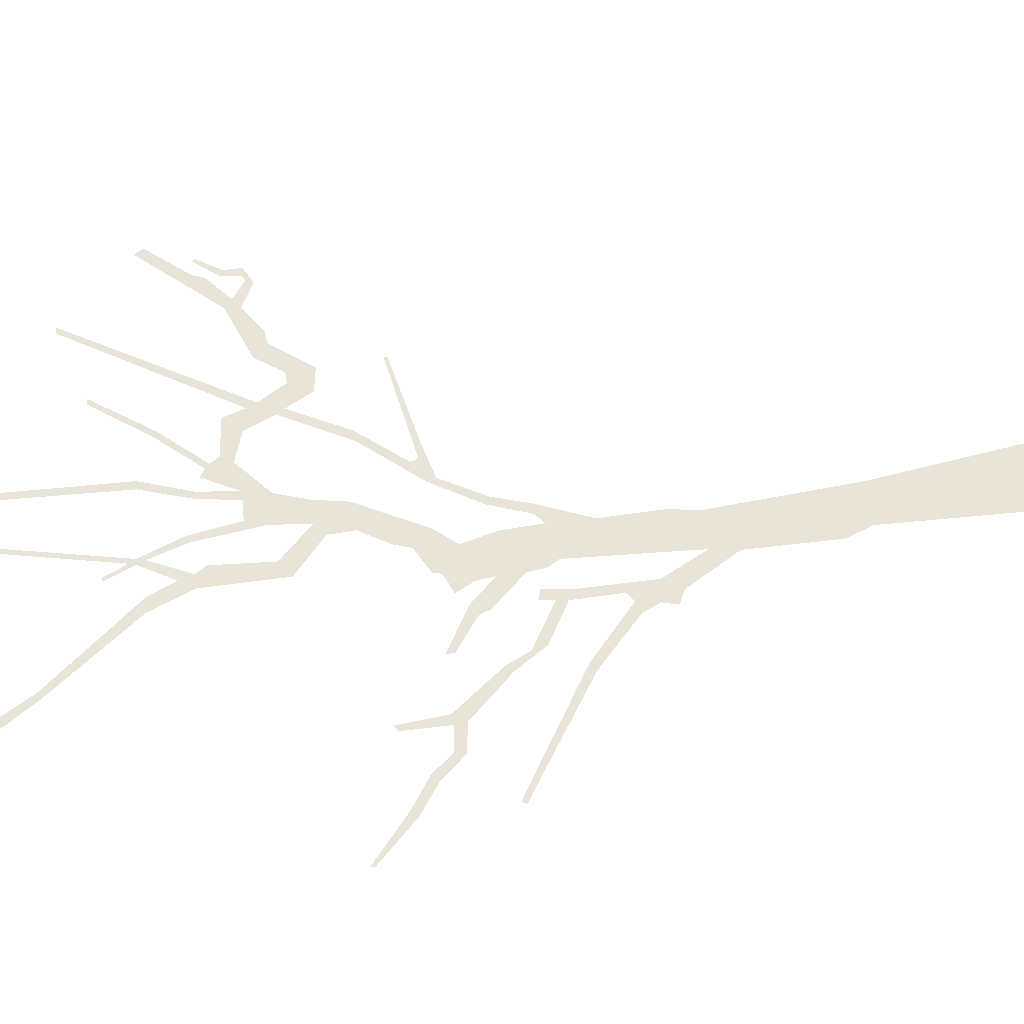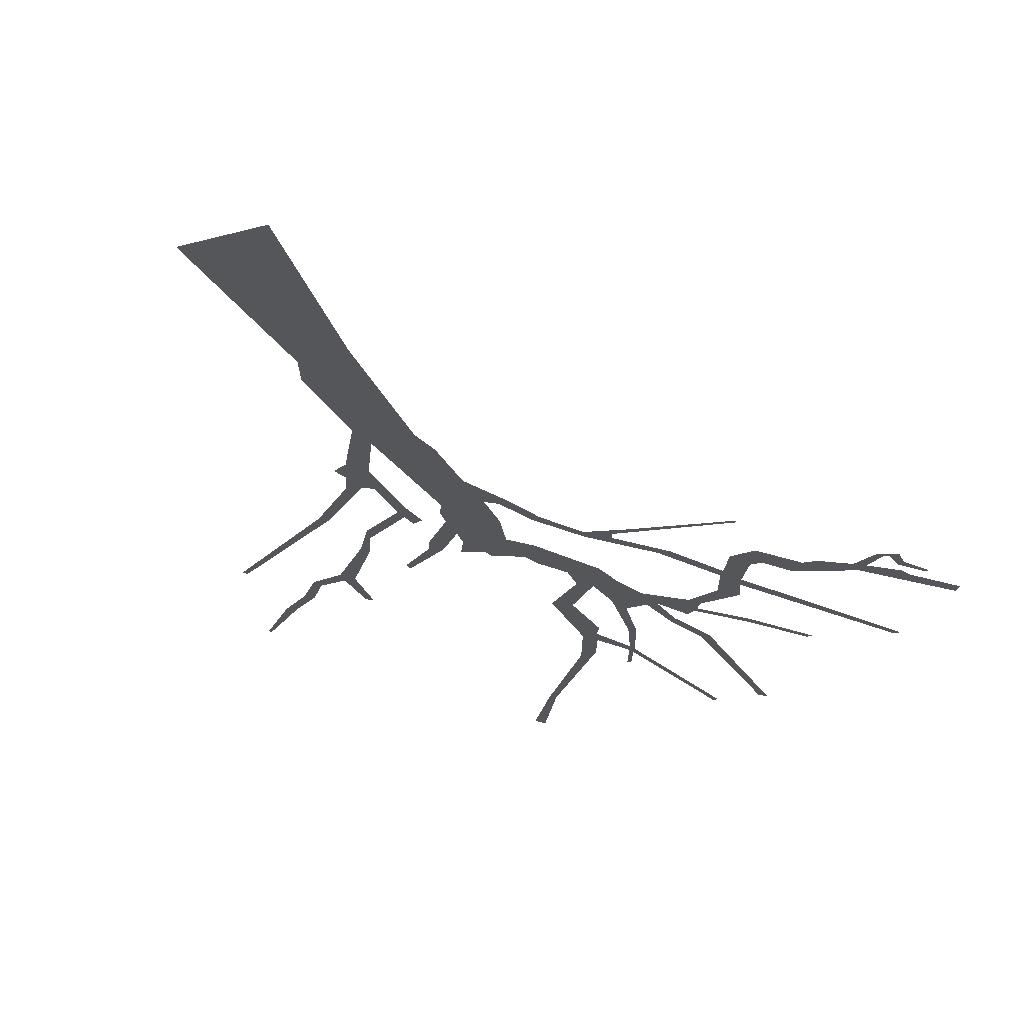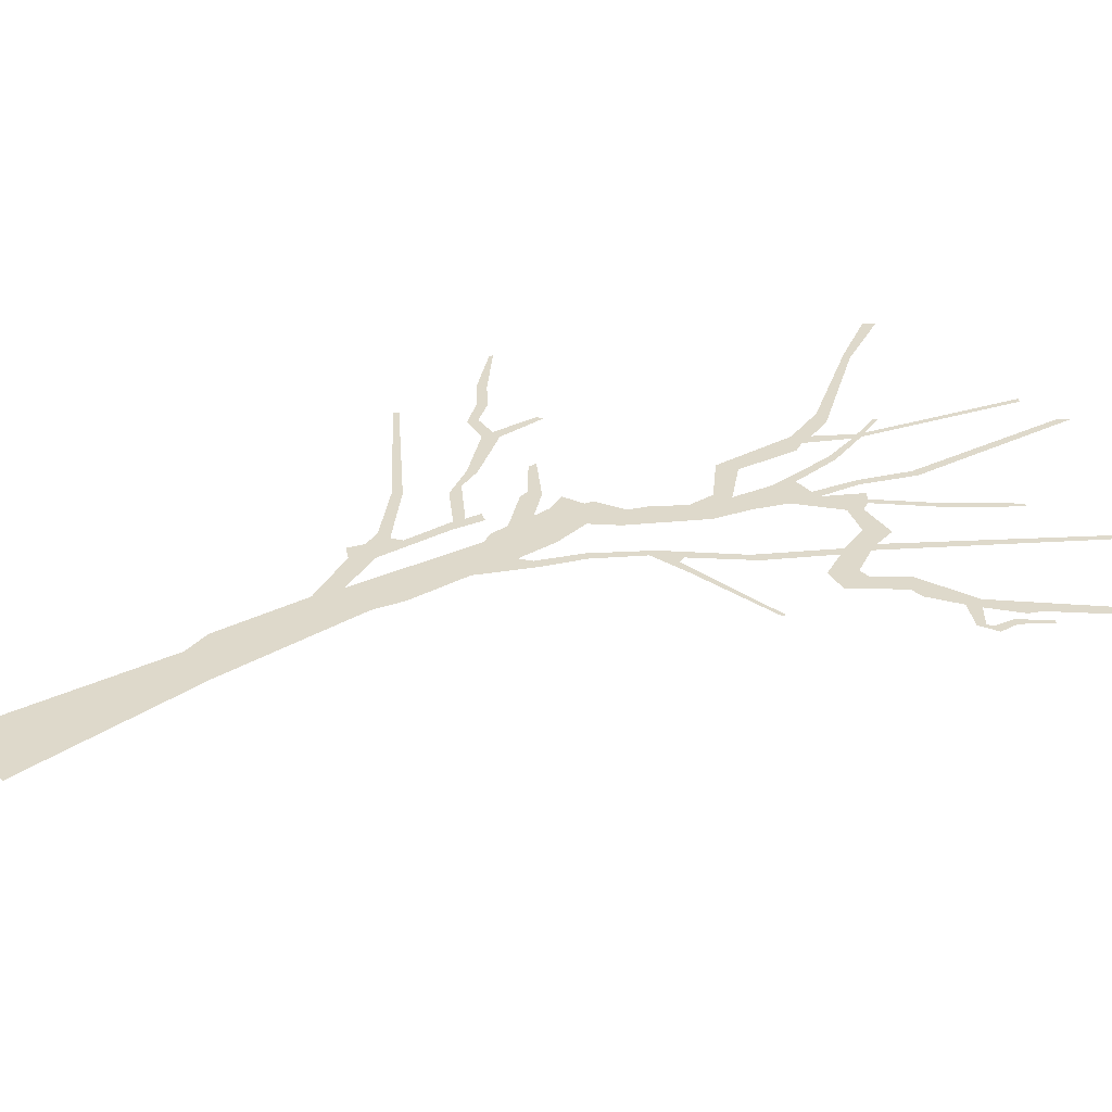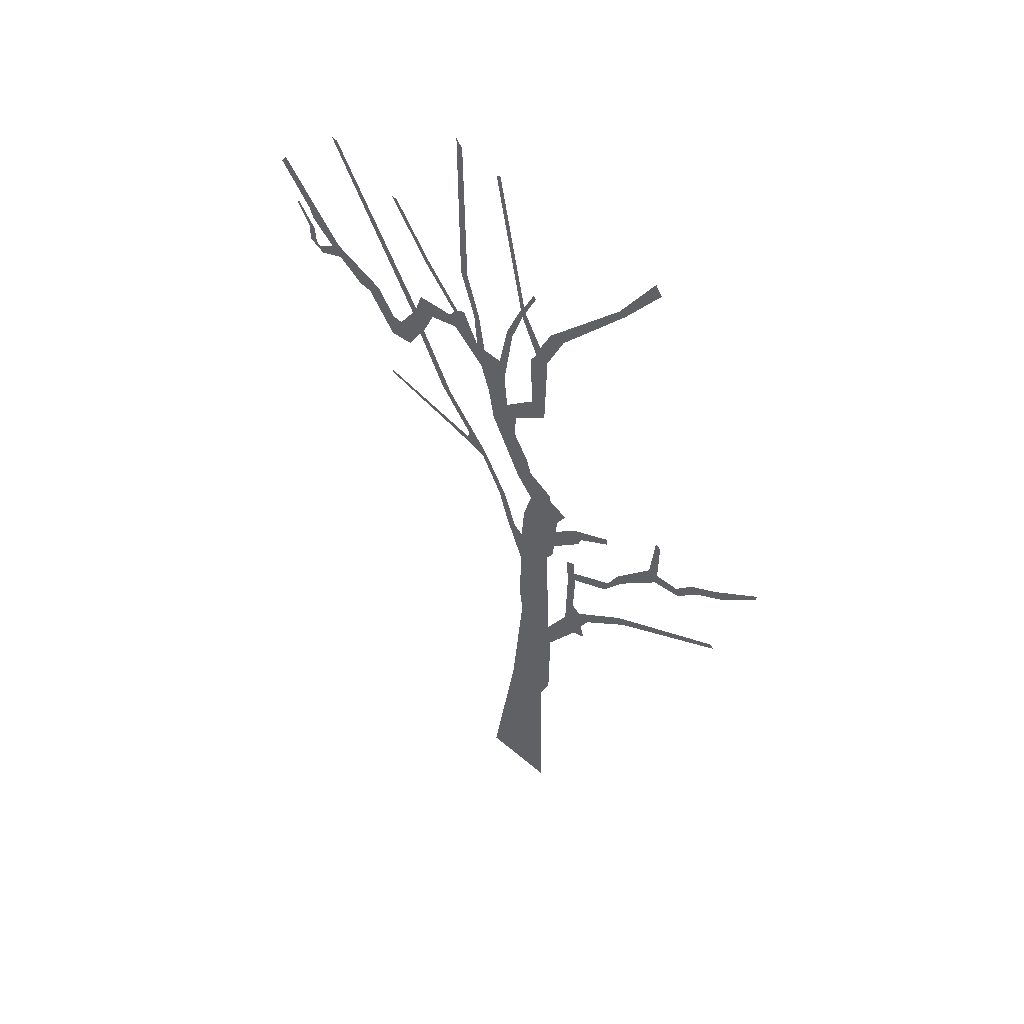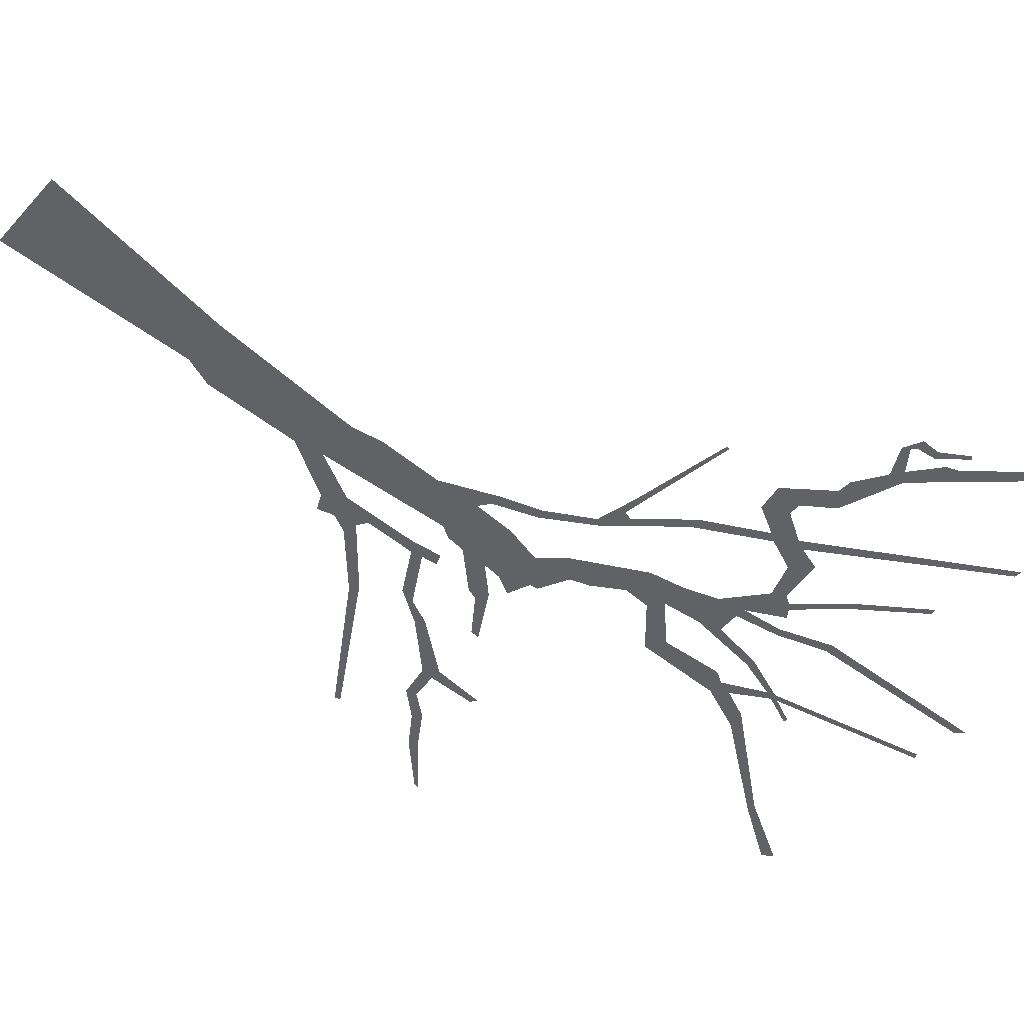
<metadata>
{"format":"obj","ext":"obj","renderer":"f3d","projection":"perspective","resolution":1024,"background":"white","views":[{"elev":59.8,"azim":-96.2,"up":"+Z"},{"elev":-26.0,"azim":23.5,"up":"+Z"},{"elev":31.7,"azim":55.4,"up":"+Z"},{"elev":52.9,"azim":-137.4,"up":"+Y"},{"elev":-50.6,"azim":50.0,"up":"+Z"}]}
</metadata>
<code>
g treeCABack_geo
v 0.8561 10.81 -7.659e-07
v 0.7511 8.939 -1.266e-07
v 0.7808 10.72 7.225e-07
v 0.8427 8.934 6.602e-08
v 0.5947 8.423 7.21e-07
v 0.6636 8.381 1.442e-06
v 0.52 7.94 1.557e-07
v 0.6268 7.95 -7.717e-05
v 0.5711 7.654 -1.029e-06
v 0.2945 7.941 7.573e-08
v 0.9537 7.999 -1.959e-06
v 0.818 8.334 6.06e-09
v 0.2267 7.71 -9.839e-07
v 0.1867 8.499 2.406e-07
v 0.1135 8.464 -3.479e-07
v 0.1894 7.291 5.268e-07
v -0.009057 8.97 -2.223e-07
v 0.4583 7.297 2.13e-07
v -0.03144 8.879 -4.567e-08
v 0.9628 8.233 -1.126e-06
v 0.9124 8.278 -9.542e-07
v 1.026 8.133 5.945e-07
v 1.38 8.719 2.896e-07
v 1.298 7.892 -1.739e-06
v 1.317 8.751 -3.169e-07
v 1.829 9.378 7.148e-07
v 1.766 9.384 -2.051e-06
v 1.471 8.089 1.272e-06
v 1.448 7.56 6.286e-07
v 1.554 7.844 -7.202e-07
v 1.509 7.472 5.082e-07
v 1.064 6.816 1.515e-06
v 1.188 6.832 -1.226e-06
v 0.5392 6.182 -9.1e-07
v 0.7753 6.316 -3.042e-07
v 0.5705 6.084 3.933e-07
v 0.2253 5.643 2.286e-07
v 0.8067 6.235 -3.613e-07
v 0.3111 5.607 3.441e-08
v 0.9751 6.197 2.075e-06
v 2.004 6.432 -3.884e-07
v 1.998 6.469 -2.367e-07
v 0.07265 5.198 -1.373e-07
v 0.1887 5.201 1.094e-06
v -0.03908 5.105 -1.188e-06
v -0.03783 4.621 -2.569e-07
v -0.5202 5.145 -1.007e-06
v -0.07075 5.544 3.752e-07
v -0.4389 5.015 1.064e-07
v -0.4846 3.611 4.949e-07
v -0.009165 3.949 4.905e-07
v -0.05656 3.618 -5.19e-08
v -0.546 5.344 -1.137e-06
v -0.5268 3.312 -4.367e-07
v -0.7515 4.1 8.977e-07
v 0.0937 2.008 -2.772e-07
v -0.8871 3.895 5.594e-07
v -0.5113 2.309 7.173e-07
v -0.3953 2.017 -8.499e-08
v -0.4103 -3.638e-07 1.085e-07
v 0.4103 1.278e-07 1.099e-06
v -1.042 3.963 -9.844e-07
v -0.9992 4.137 -1.426e-06
v -1.093 4.323 5.954e-07
v -0.5599 5.63 -4.924e-07
v -0.1772 5.94 -5.179e-07
v -0.8287 5.904 1.925e-08
v -0.9021 5.711 9.628e-07
v -0.9464 5.829 5.527e-07
v -1.322 6.178 -2.429e-07
v -1.315 6.085 1.029e-06
v -0.5858 5.829 -5.524e-07
v -0.4753 6.129 -1.432e-06
v -0.6988 6.029 7.31e-07
v -0.4633 6.216 2.243e-07
v 0.02183 6.182 3.369e-08
v -0.1712 6.379 -8.717e-07
v -0.1097 6.573 -4.763e-08
v 0.3958 6.923 -3.06e-07
v 0.07639 6.886 6.871e-07
v 0.05671 7.175 -5.809e-08
v -0.1801 7.648 -2.676e-07
v -0.3571 7.52 -2.071e-06
v -0.1498 8.306 -4.496e-08
v -0.3862 8.429 1.779e-07
v -0.2316 8.432 -8.385e-07
v -0.2839 8.593 1.583e-07
v -0.4233 8.888 -3.459e-07
v -0.5991 8.907 7.258e-07
v -1.302 9.903 1.724e-06
v -1.377 9.878 7.62e-07
v -1.722 10.58 -1.199e-07
v -1.797 10.47 -1.033e-07
v -0.07185 8.97 -1.525e-06
v -0.05322 9.039 1.192e-06
v 0.3205 10.66 -9.048e-07
v 0.27 10.69 -6.104e-07
v -0.1797 9.304 -6.153e-07
v -0.2174 9.285 1.595e-07
v 2.628 9.658 9.088e-08
v 2.703 9.665 -7.131e-07
v 1.608 7.737 -4.138e-07
v 1.679 7.177 -3.247e-07
v 1.803 7.435 4.188e-07
v 1.955 7.14 -4.114e-07
v 1.929 7.441 -1.386e-06
v 2.291 7.599 -9.257e-07
v 2.134 7.743 6.048e-07
v 2.435 7.611 -1.363e-07
v 2.742 7.826 -2.108e-07
v 2.754 7.996 -3.343e-07
v 2.855 7.914 -2.018e-06
v 3.037 7.688 -1.271e-07
v 3.143 8.167 2.783e-07
v 3.074 7.763 -1.914e-08
v 3.194 8.3 -2.339e-07
v 3.504 8.864 -1.008e-06
v 3.573 8.769 -3.37e-07
v 3.225 7.789 -3.669e-08
v 3.125 7.801 -5.833e-07
v 3.219 7.984 -3.532e-07
v 3.143 8.009 2.181e-07
v 3.388 8.262 -2.809e-07
v 3.357 8.287 7.877e-07
v -1.634 4.807 3.532e-07
v -2.891 5.597 1.16e-06
v -2.861 5.647 1.514e-06
v -1.56 4.875 4.953e-07
v -0.9628 4.372 1.196e-06
v -0.8639 4.447 -7.209e-07
v -0.7721 4.901 -1.241e-06
v -0.8839 4.982 -8.153e-07
v -0.8657 5.1 -1.016e-06
v -0.7418 5.231 -9.248e-07
v -0.8537 5.268 5.876e-07
v -1.369 5.386 9.558e-07
v -1.325 5.224 1.226e-06
v -1.501 5.649 -2.878e-07
v -1.569 5.574 -7.528e-07
v -1.933 6.18 -8.263e-07
v -2.025 6.036 3.967e-07
v -2.045 6.174 -7.096e-07
v -1.992 6.72 -1.387e-06
v -2.054 6.676 -1.028e-06
v -2.318 6.192 -1.272e-06
v -2.349 6.086 -4.865e-07
v -2.513 6.424 -1.925e-07
v -2.587 6.348 4.076e-07
v -2.825 6.624 9.999e-07
v -2.906 6.561 5.882e-07
v -3.34 6.988 -2.066e-08
v -3.34 7.037 -1.564e-06
g treeCABack_geo_0
f 3 2 1
f 2 4 1
f 2 5 4
f 5 6 4
f 5 7 6
f 7 8 6
f 7 9 8
f 7 10 9
f 9 11 8
f 11 12 8
f 10 13 9
f 13 10 14
f 15 13 14
f 9 13 16
f 15 14 17
f 18 9 16
f 19 15 17
f 11 20 12
f 20 21 12
f 11 22 20
f 20 23 21
f 11 24 22
f 23 25 21
f 23 26 25
f 26 27 25
f 24 28 22
f 24 29 28
f 29 30 28
f 29 31 30
f 29 32 31
f 32 33 31
f 32 34 33
f 34 35 33
f 34 36 35
f 34 37 36
f 36 38 35
f 37 39 36
f 36 40 38
f 40 41 38
f 41 42 38
f 37 43 39
f 43 44 39
f 43 45 44
f 45 46 44
f 45 47 46
f 45 48 47
f 47 49 46
f 49 50 46
f 50 51 46
f 51 50 52
f 48 53 47
f 50 54 52
f 54 50 55
f 52 54 56
f 57 54 55
f 54 58 56
f 58 59 56
f 59 60 56
f 60 61 56
f 62 57 55
f 63 62 55
f 64 63 55
f 48 65 53
f 48 66 65
f 65 67 53
f 67 68 53
f 67 69 68
f 67 70 69
f 70 71 69
f 66 72 65
f 66 73 72
f 73 74 72
f 66 75 73
f 66 76 75
f 76 77 75
f 76 78 77
f 76 79 78
f 79 80 78
f 79 18 80
f 18 81 80
f 18 16 81
f 16 82 81
f 82 83 81
f 82 84 83
f 84 85 83
f 84 86 85
f 86 87 85
f 86 19 87
f 87 88 85
f 88 89 85
f 88 90 89
f 90 91 89
f 90 92 91
f 92 93 91
f 19 94 87
f 19 17 94
f 17 95 94
f 17 96 95
f 96 97 95
f 95 98 94
f 98 99 94
f 101 100 30
f 102 101 30
f 31 102 30
f 31 103 102
f 103 104 102
f 103 105 104
f 105 106 104
f 105 107 106
f 107 108 106
f 107 109 108
f 109 110 108
f 110 111 108
f 111 110 112
f 110 113 112
f 114 111 112
f 113 115 112
f 114 116 111
f 116 117 111
f 116 118 117
f 113 119 115
f 119 120 115
f 119 121 120
f 121 122 120
f 121 123 122
f 123 124 122
f 127 126 125
f 128 127 125
f 128 125 64
f 129 128 64
f 129 64 55
f 130 129 55
f 130 55 131
f 132 130 131
f 132 131 133
f 131 134 133
f 134 135 133
f 132 133 136
f 137 132 136
f 137 136 138
f 139 137 138
f 139 138 140
f 141 139 140
f 141 140 142
f 140 143 142
f 143 144 142
f 141 142 145
f 146 141 145
f 146 145 147
f 148 146 147
f 148 147 149
f 150 148 149
f 150 149 151
f 149 152 151

</code>
